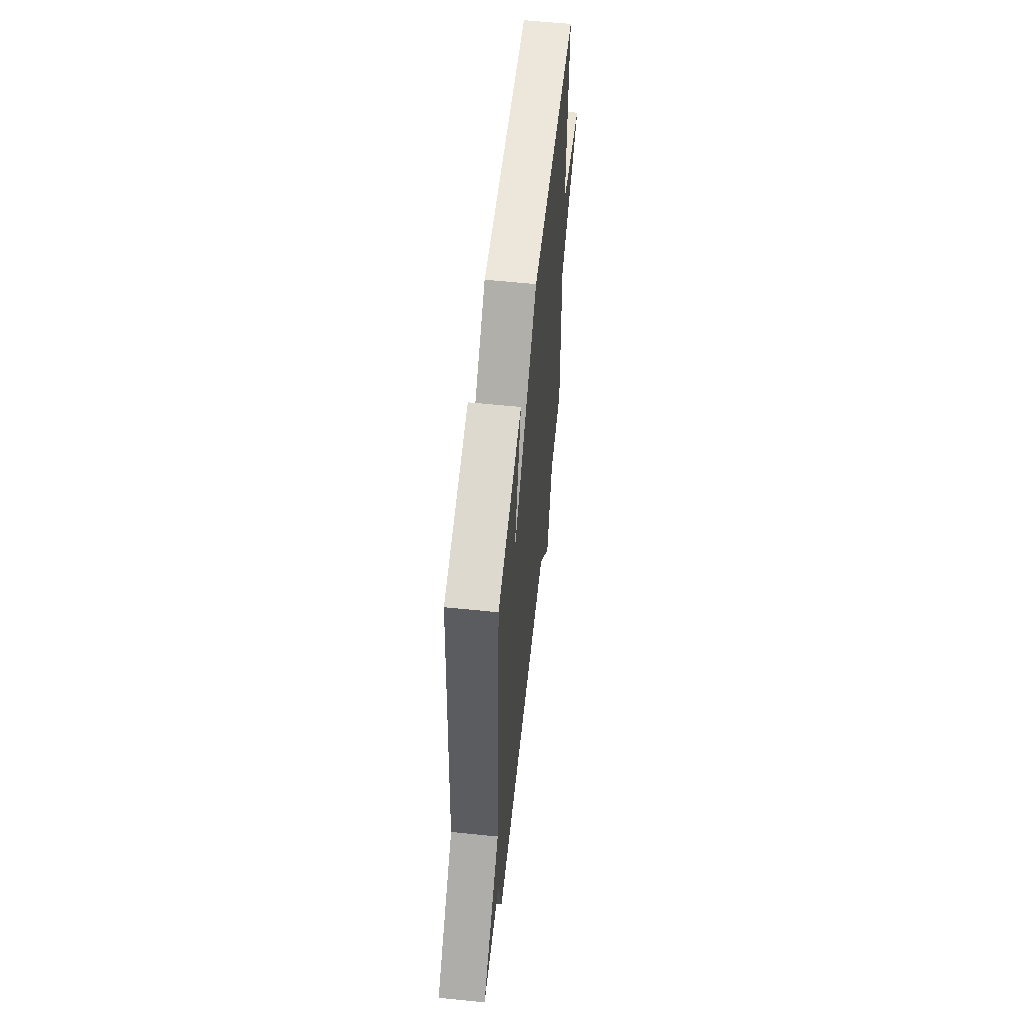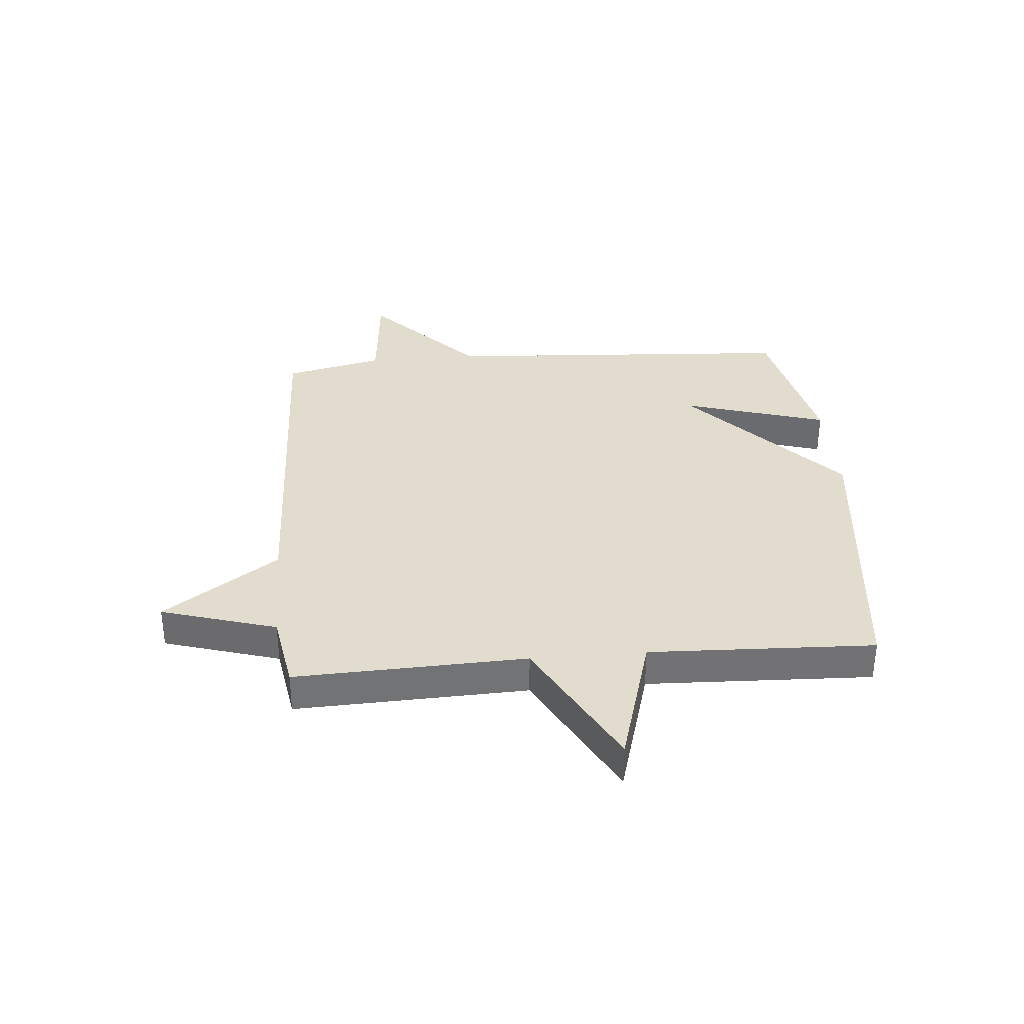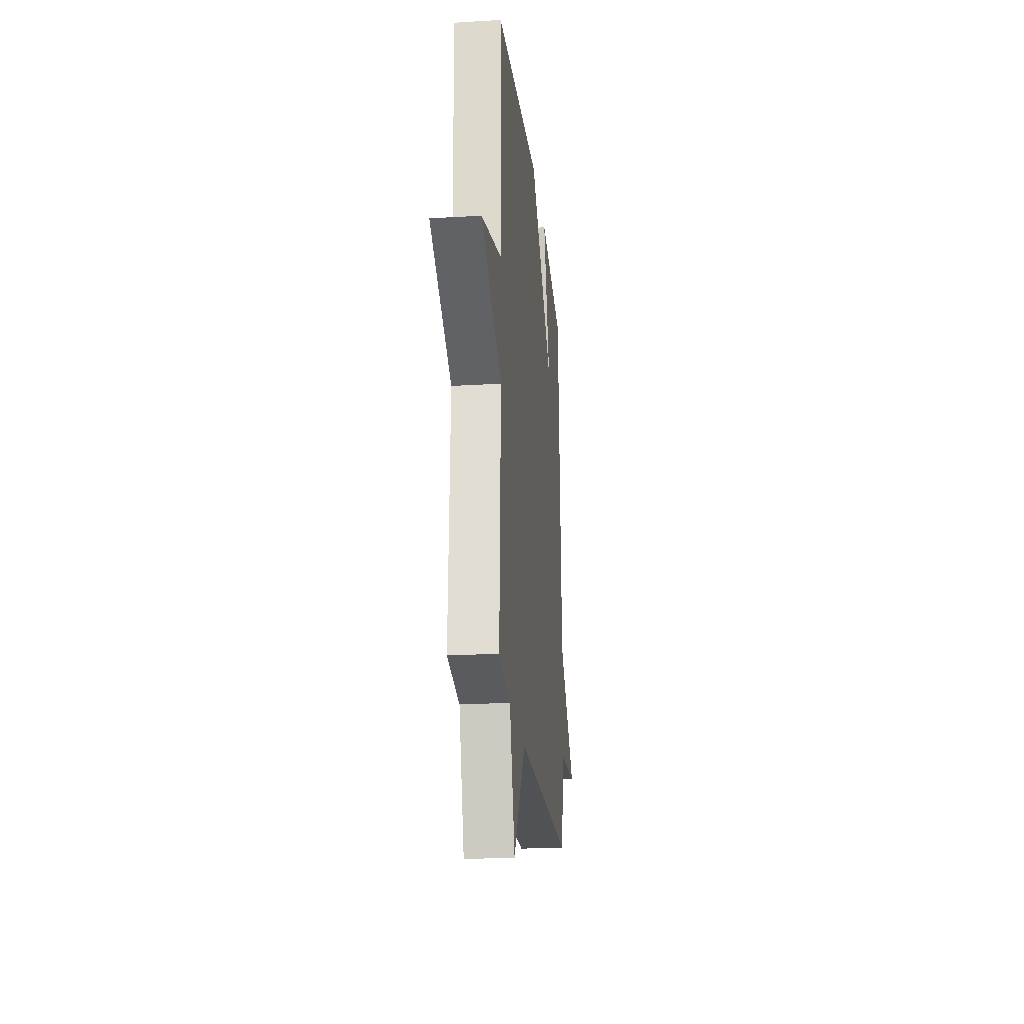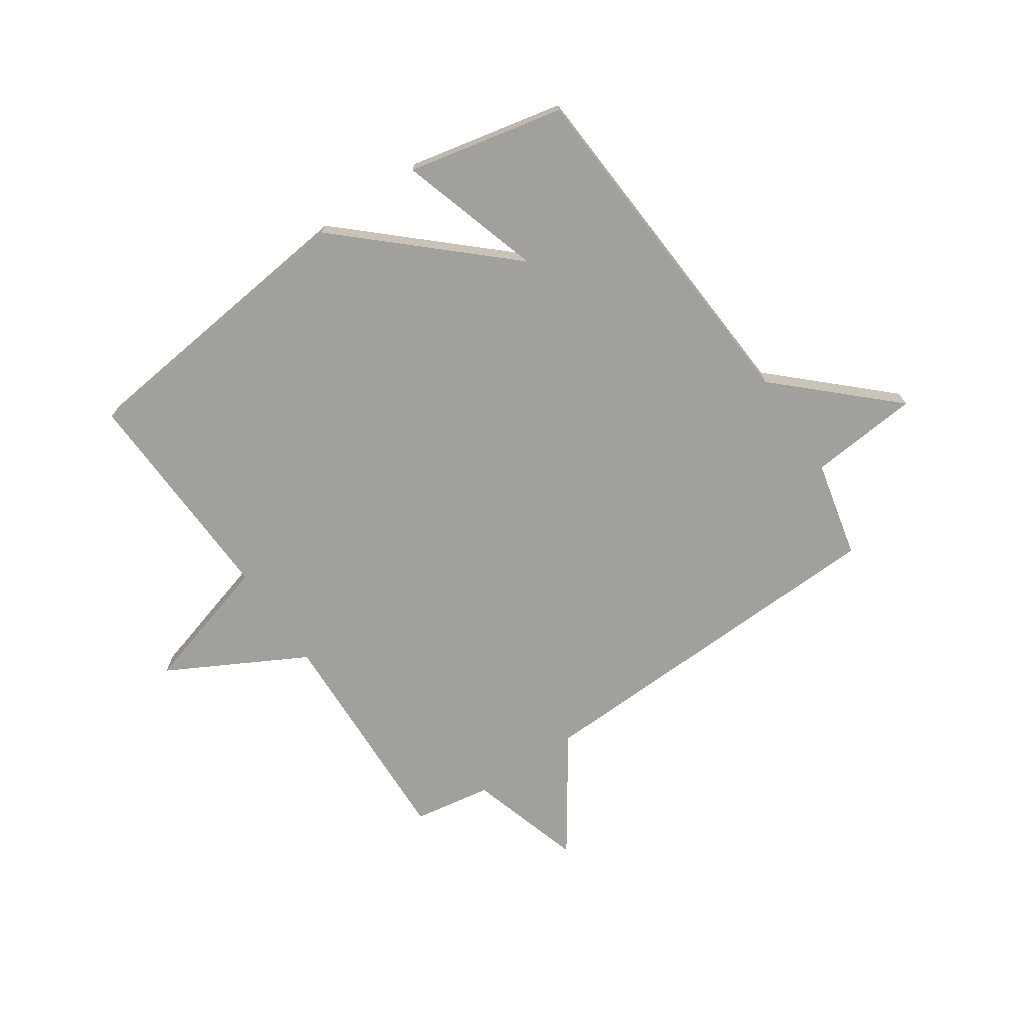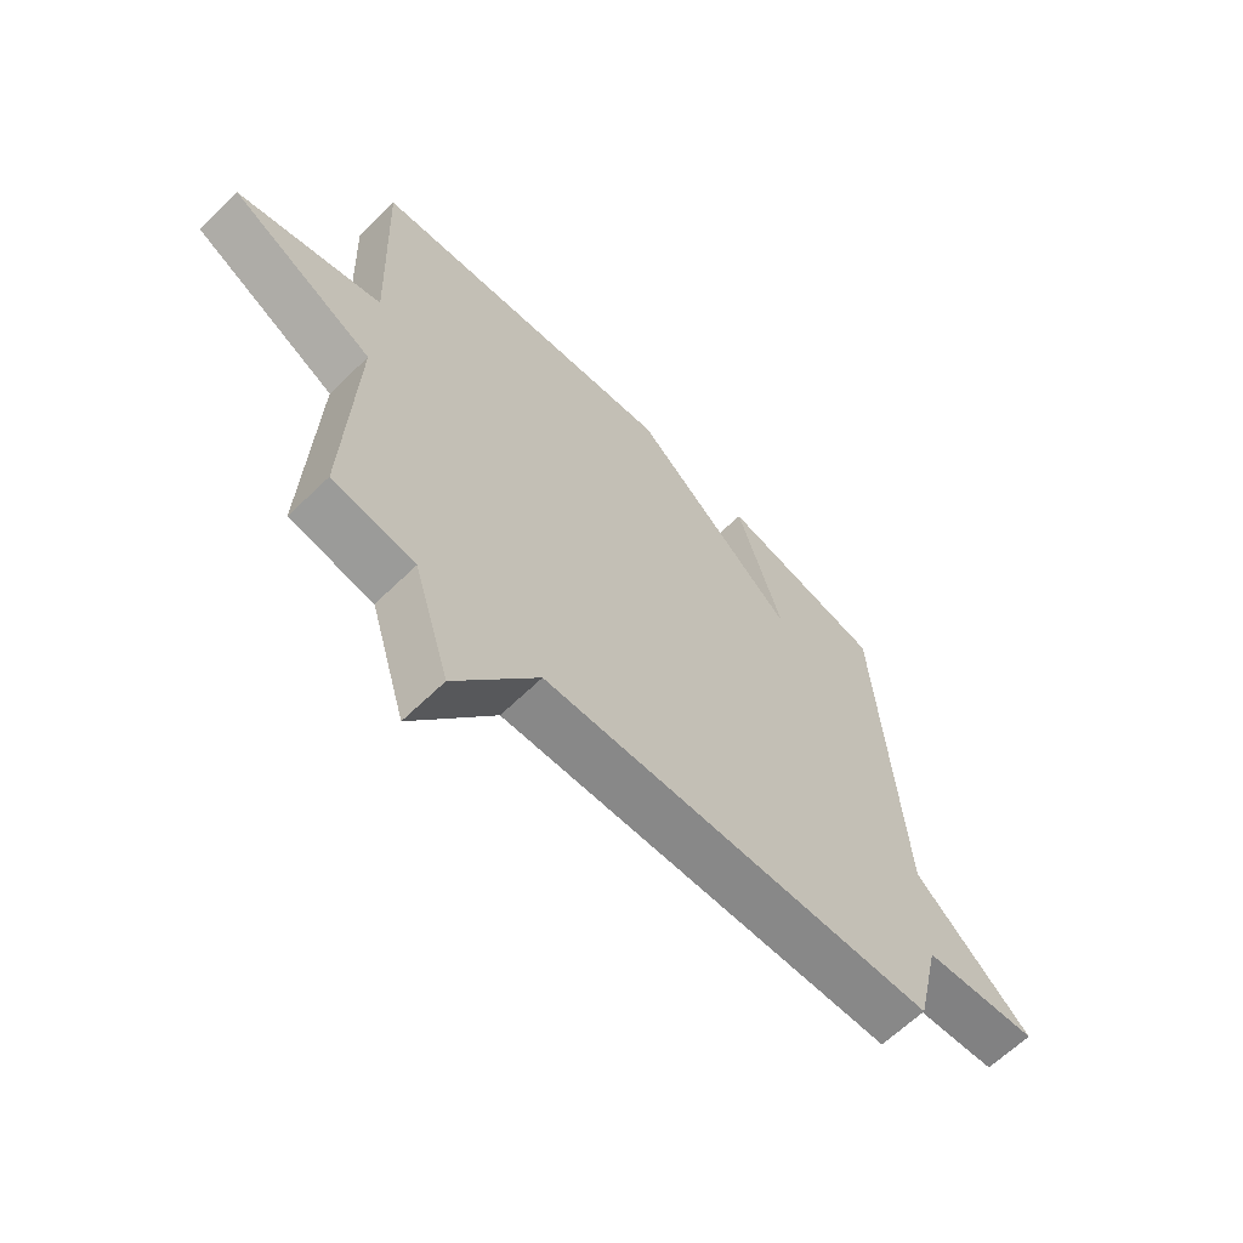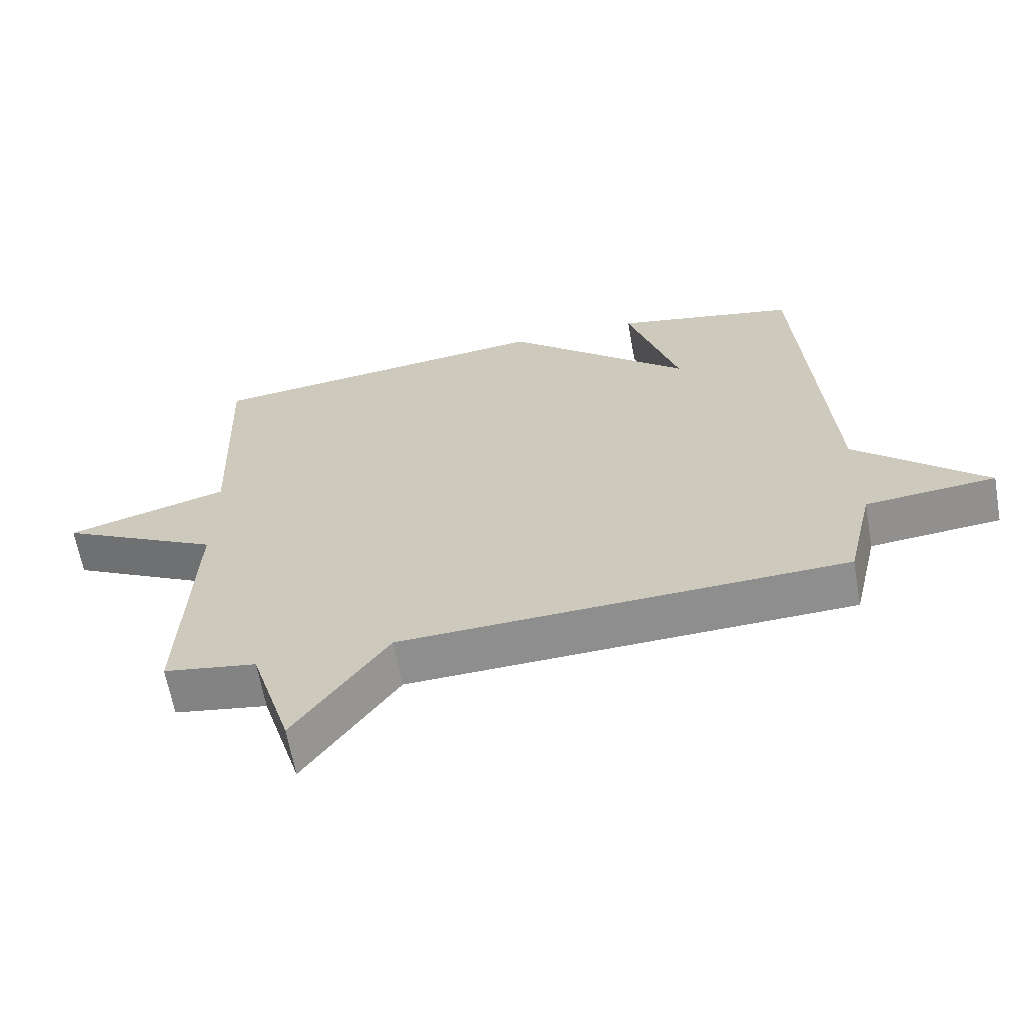
<metadata>
{"format":"obj","ext":"obj","renderer":"f3d","projection":"perspective","resolution":1024,"background":"white","views":[{"elev":59.1,"azim":96.0,"up":"+Z"},{"elev":34.6,"azim":-94.9,"up":"+Y"},{"elev":-22.9,"azim":-84.1,"up":"+Z"},{"elev":-71.6,"azim":34.2,"up":"+Y"},{"elev":-64.0,"azim":-45.6,"up":"+Z"},{"elev":-64.4,"azim":10.2,"up":"+Z"}]}
</metadata>
<code>
v 0.5 0.07 -0.5
v -0.162 0.07 -0.523
v -0.301 0.07 -0.725
v -0.362 0.07 -0.523
v -0.5 0.07 -0.5
v -0.485 0.07 -0.095
v -0.727 0.07 0.035
v -0.485 0.07 0.105
v -0.5 0.07 0.5
v 0.025 0.07 0.559
v 0.302 0.07 0.307
v 0.225 0.07 0.559
v 0.5 0.07 0.5
v 0.54 0.07 -0.127
v 0.734 0.07 -0.309
v 0.54 0.07 -0.327
v 0.5 0 -0.5
v -0.162 0 -0.523
v -0.301 0 -0.725
v -0.362 0 -0.523
v -0.5 0 -0.5
v -0.485 0 -0.095
v -0.727 0 0.035
v -0.485 0 0.105
v -0.5 0 0.5
v 0.025 0 0.559
v 0.302 0 0.307
v 0.225 0 0.559
v 0.5 0 0.5
v 0.54 0 -0.127
v 0.734 0 -0.309
v 0.54 0 -0.327
f 14 15 16
f 13 14 16
f 12 13 16
f 11 12 16
f 16 1 2
f 11 16 2
f 10 11 2
f 9 10 2
f 8 9 2
f 6 7 8
f 2 3 4
f 8 2 4
f 6 8 4
f 4 5 6
f 32 31 30
f 32 30 29
f 32 29 28
f 32 28 27
f 18 17 32
f 18 32 27
f 18 27 26
f 18 26 25
f 18 25 24
f 24 23 22
f 20 19 18
f 20 18 24
f 20 24 22
f 22 21 20
f 1 17 18 2
f 2 18 19 3
f 3 19 20 4
f 4 20 21 5
f 5 21 22 6
f 6 22 23 7
f 7 23 24 8
f 8 24 25 9
f 9 25 26 10
f 10 26 27 11
f 11 27 28 12
f 12 28 29 13
f 13 29 30 14
f 14 30 31 15
f 15 31 32 16
f 16 32 17 1

</code>
